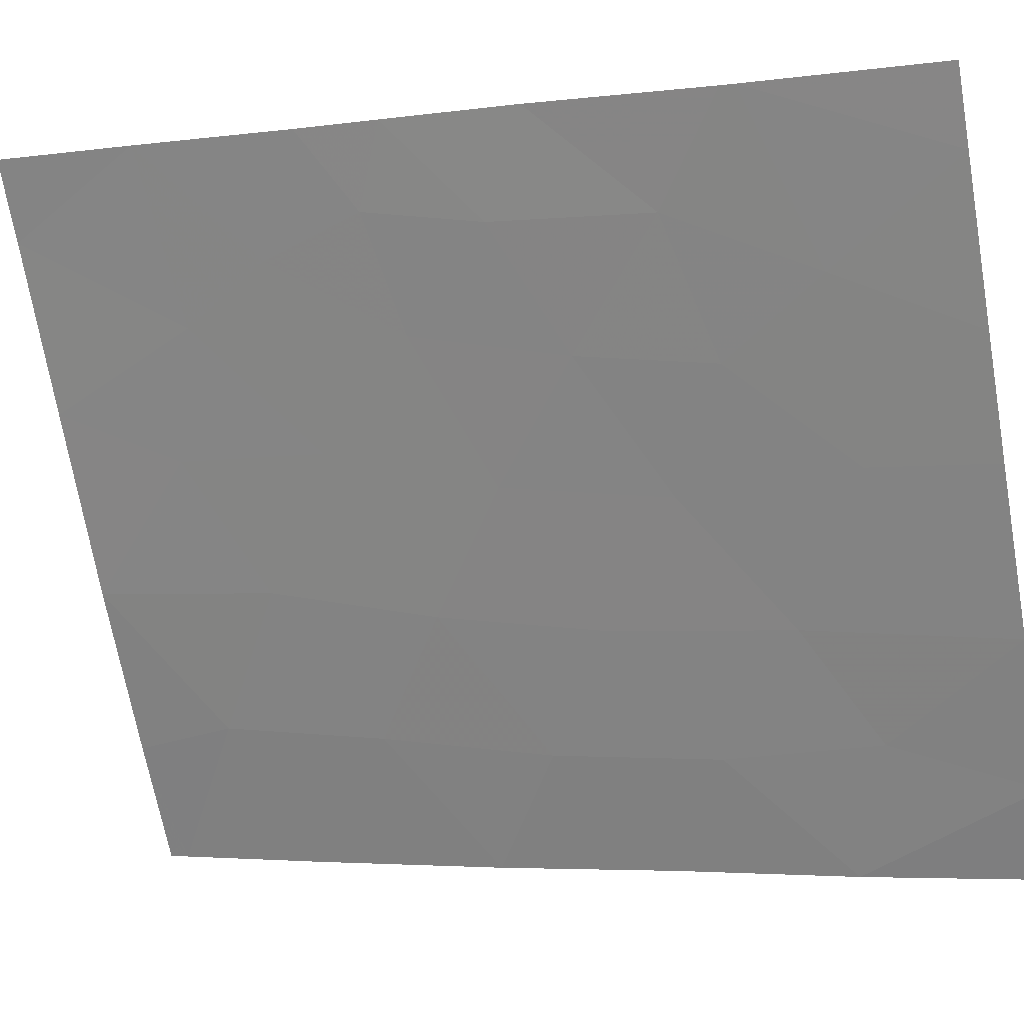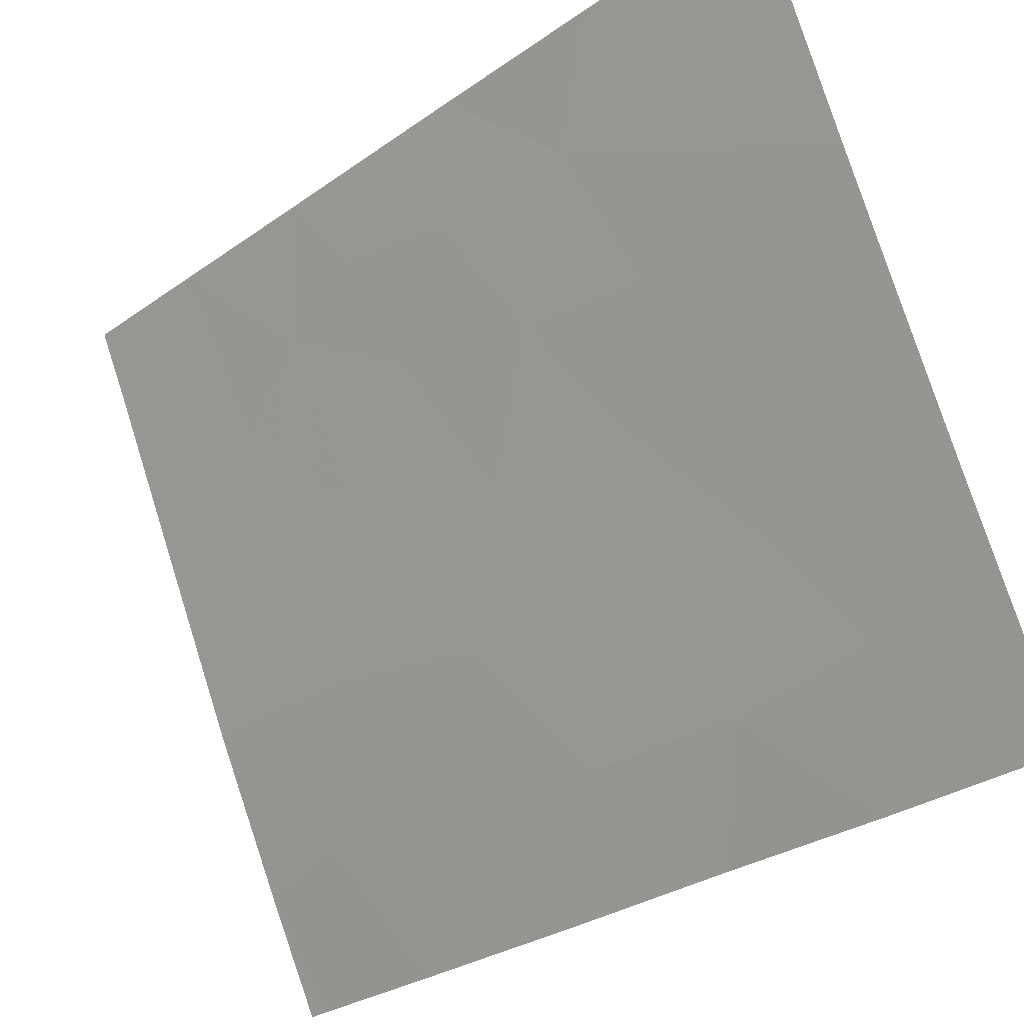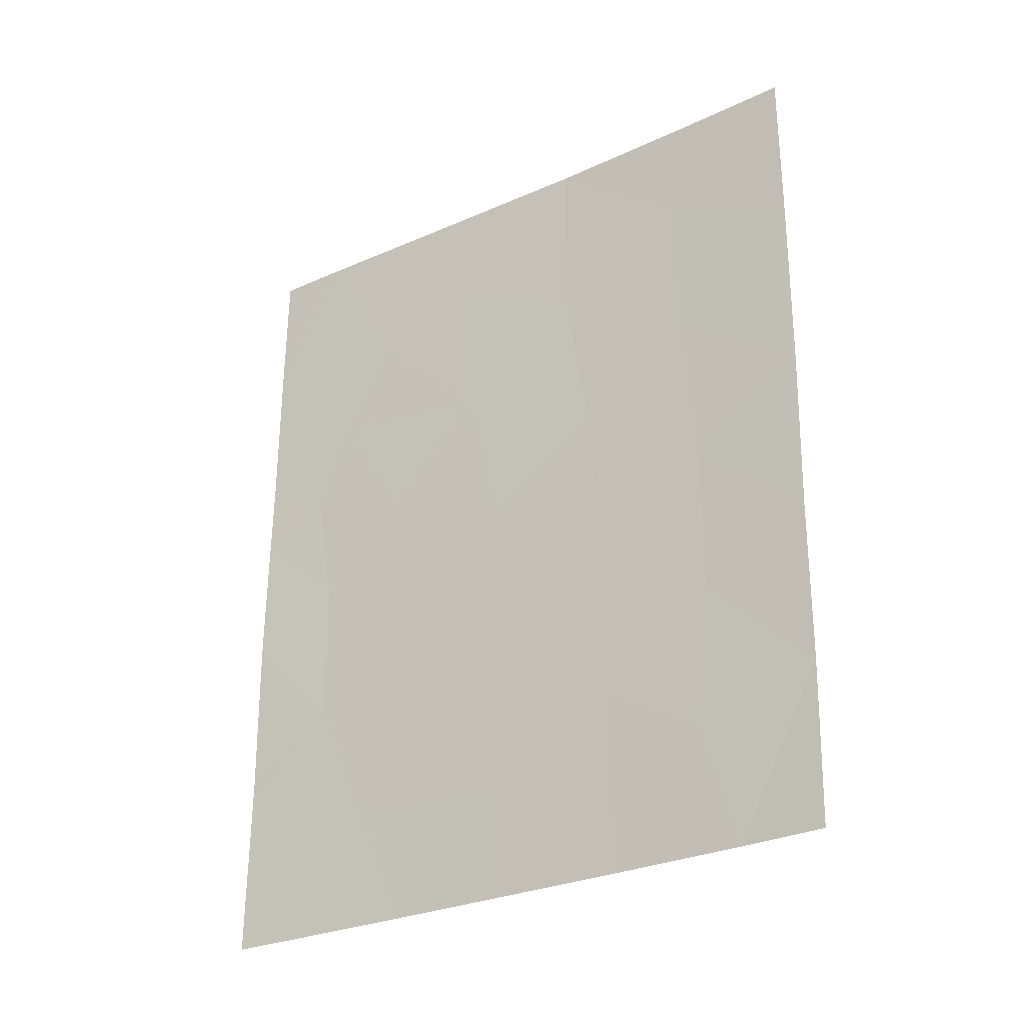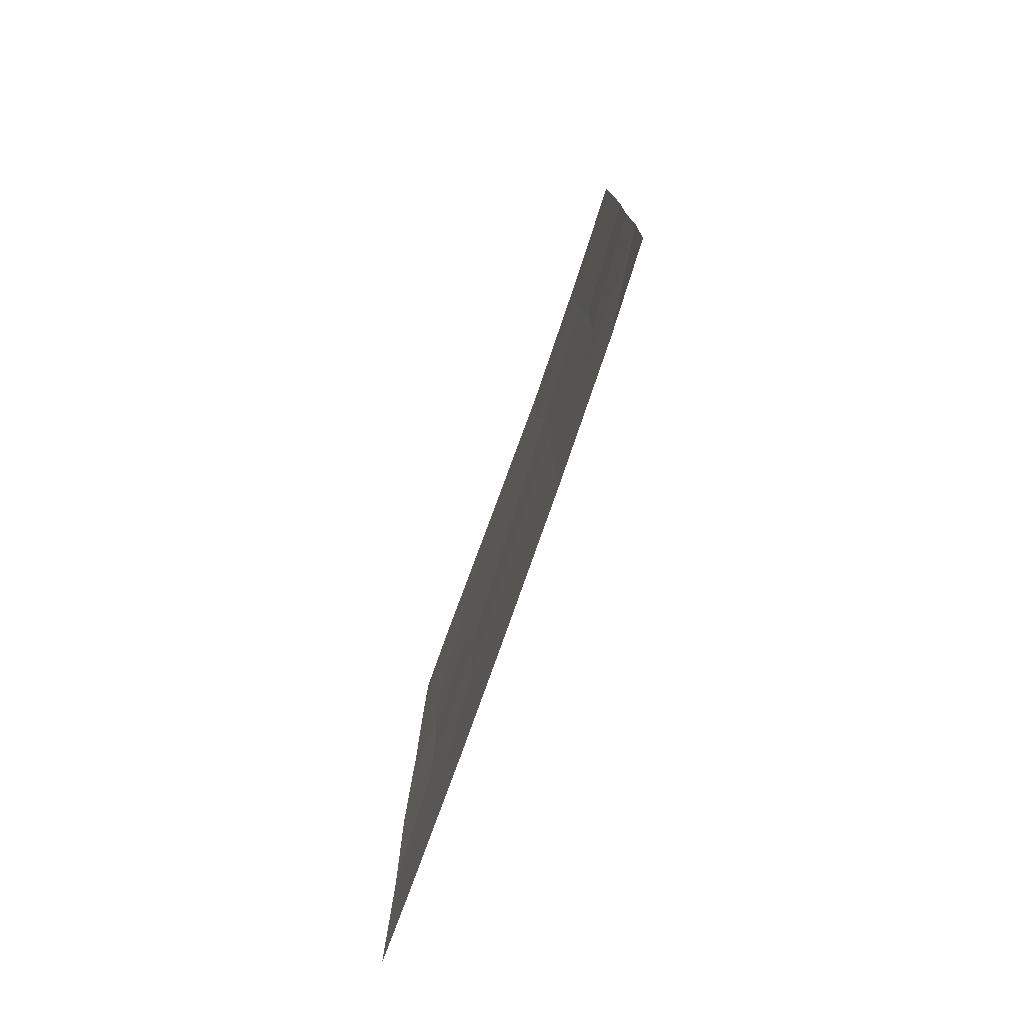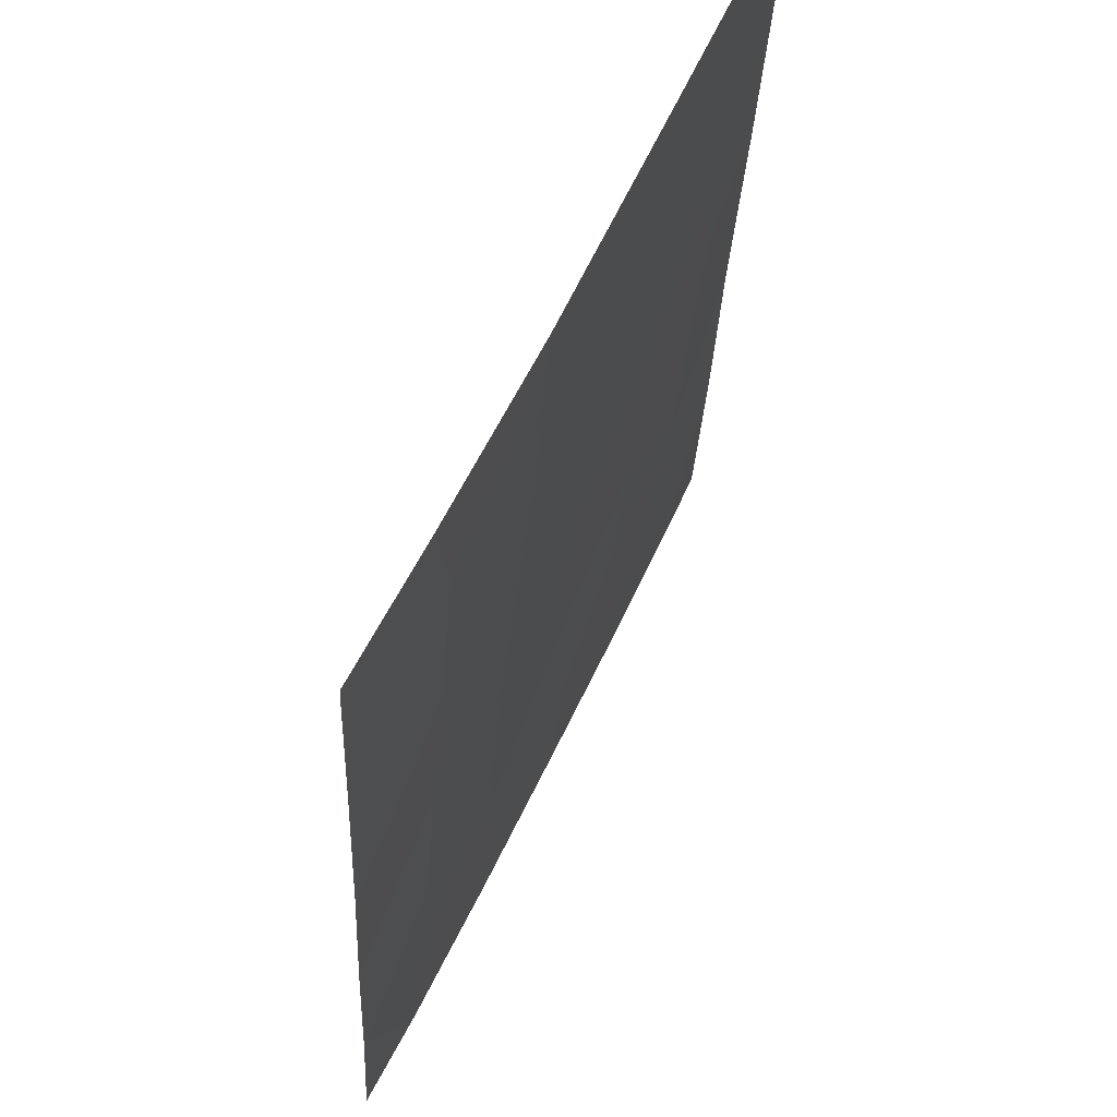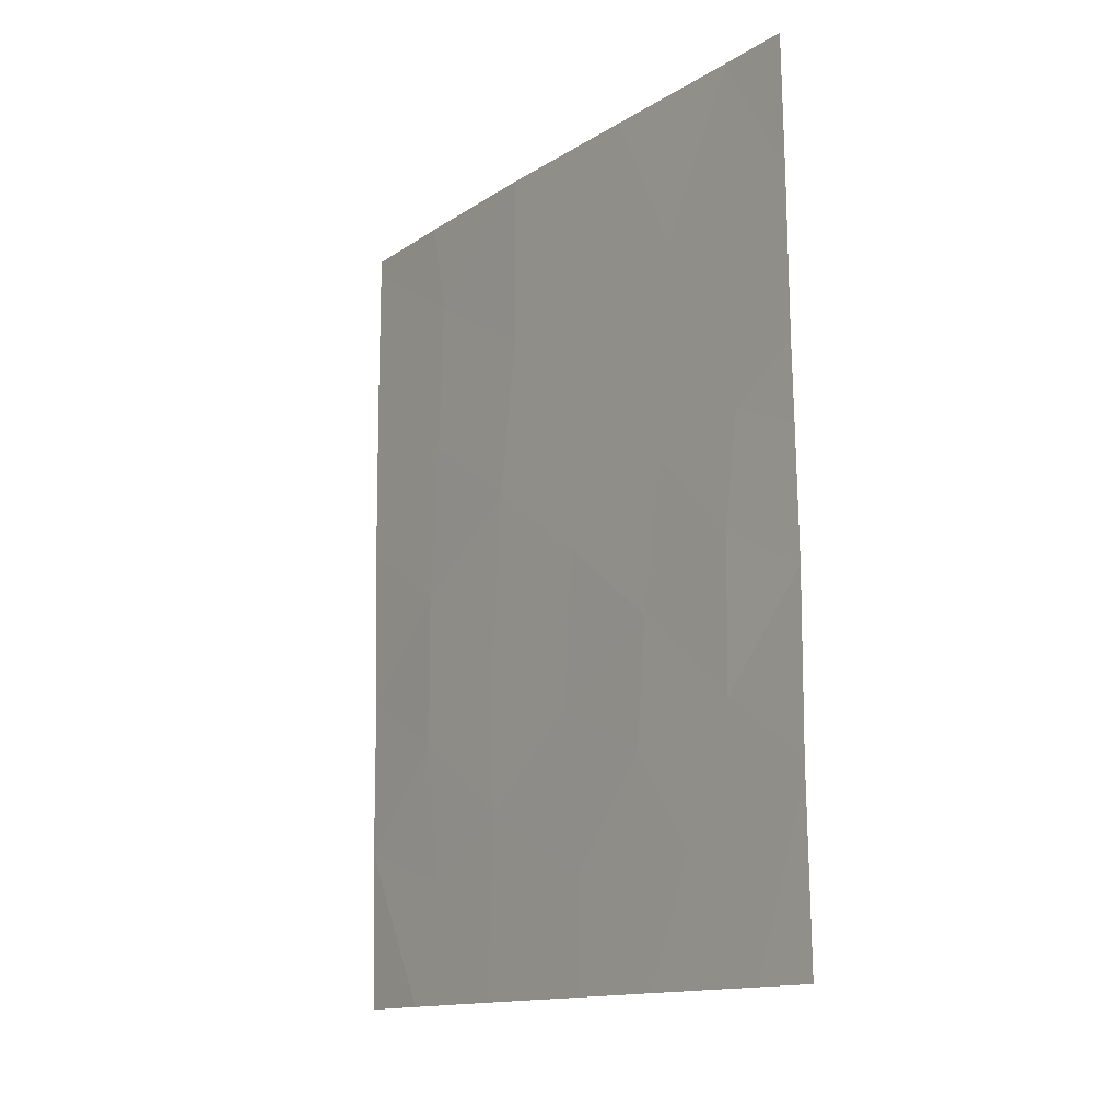
<metadata>
{"format":"obj","ext":"obj","renderer":"f3d","projection":"perspective","resolution":1024,"background":"white","views":[{"elev":-3.2,"azim":114.2,"up":"+Y"},{"elev":-28.4,"azim":136.7,"up":"+Y"},{"elev":-28.3,"azim":-80.8,"up":"+Z"},{"elev":-78.1,"azim":-44.6,"up":"+Z"},{"elev":-27.9,"azim":-2.2,"up":"+Y"},{"elev":-13.9,"azim":118.7,"up":"+Z"}]}
</metadata>
<code>
v -93.9 70.79 -42.14
v -94.54 69.38 -41.4
v -95.14 68.13 -45.14
v -95.79 66.68 -43.91
v -94.32 69.97 -50
v -95.14 68.17 -50
v -93.93 70.85 -50
v -98.03 61.94 -40.31
v -93.92 70.82 -47.57
v -97.32 63.43 -43.97
v -98.04 61.96 -42.94
v -94.33 69.8 -38
v -93.89 70.78 -39.93
v -93.88 70.76 -38
v -97.36 63.42 -46.18
v -96.7 64.86 -50
v -95.79 66.78 -50
v -93.92 70.82 -47.38
v -94.43 69.63 -44.35
v -96.49 65.15 -42.76
v -96.64 64.97 -47.37
v -93.91 70.81 -43.25
v -93.92 70.83 -45.03
v -94.33 69.84 -42.79
v -95.57 67.14 -41.66
v -97.28 63.43 -38
v -96.29 65.47 -38
v -95.22 67.96 -46.93
v -95.26 67.73 -38
v -97.54 63.14 -50
v -98.09 62.06 -50
v -98.07 62.01 -47.67
v -98.03 61.95 -38.26
v -98.03 61.94 -38
v -98.06 62 -45.33
v -94.98 68.44 -43.09
v -94.81 68.86 -48.29
v -97.15 63.72 -39.41
v -97.21 63.61 -41.66
v -95.91 66.51 -46.12
v -97.29 63.63 -48.22
v -94.47 69.59 -46.46
v -96.33 65.46 -40.51
v -96.61 64.96 -45.03
v -95.79 66.78 -48.41
v -95.57 67.1 -39.63
v -94.85 68.68 -40.15
f 24 1 2
f 9 37 5
f 7 9 5
f 12 13 14
f 15 32 41
f 16 17 45
f 23 22 19
f 22 24 19
f 11 10 39
f 46 43 25
f 1 13 2
f 27 26 38
f 10 15 44
f 31 30 32
f 30 16 41
f 33 8 38
f 38 26 33
f 34 33 26
f 22 1 24
f 9 18 42
f 35 32 15
f 25 20 4
f 44 21 40
f 29 46 47
f 43 20 25
f 11 35 10
f 29 27 46
f 8 11 39
f 43 39 20
f 18 23 42
f 21 45 40
f 19 24 36
f 36 3 19
f 36 4 3
f 37 6 5
f 38 8 39
f 15 41 21
f 3 42 19
f 43 38 39
f 10 20 39
f 27 38 43
f 28 3 40
f 24 2 36
f 36 2 25
f 40 3 4
f 44 15 21
f 30 41 32
f 28 37 42
f 37 9 42
f 42 3 28
f 20 44 4
f 40 4 44
f 13 12 47
f 10 35 15
f 42 23 19
f 10 44 20
f 6 37 45
f 40 45 28
f 16 45 21
f 45 17 6
f 25 4 36
f 29 47 12
f 21 41 16
f 37 28 45
f 46 27 43
f 2 13 47
f 47 25 2
f 47 46 25

</code>
